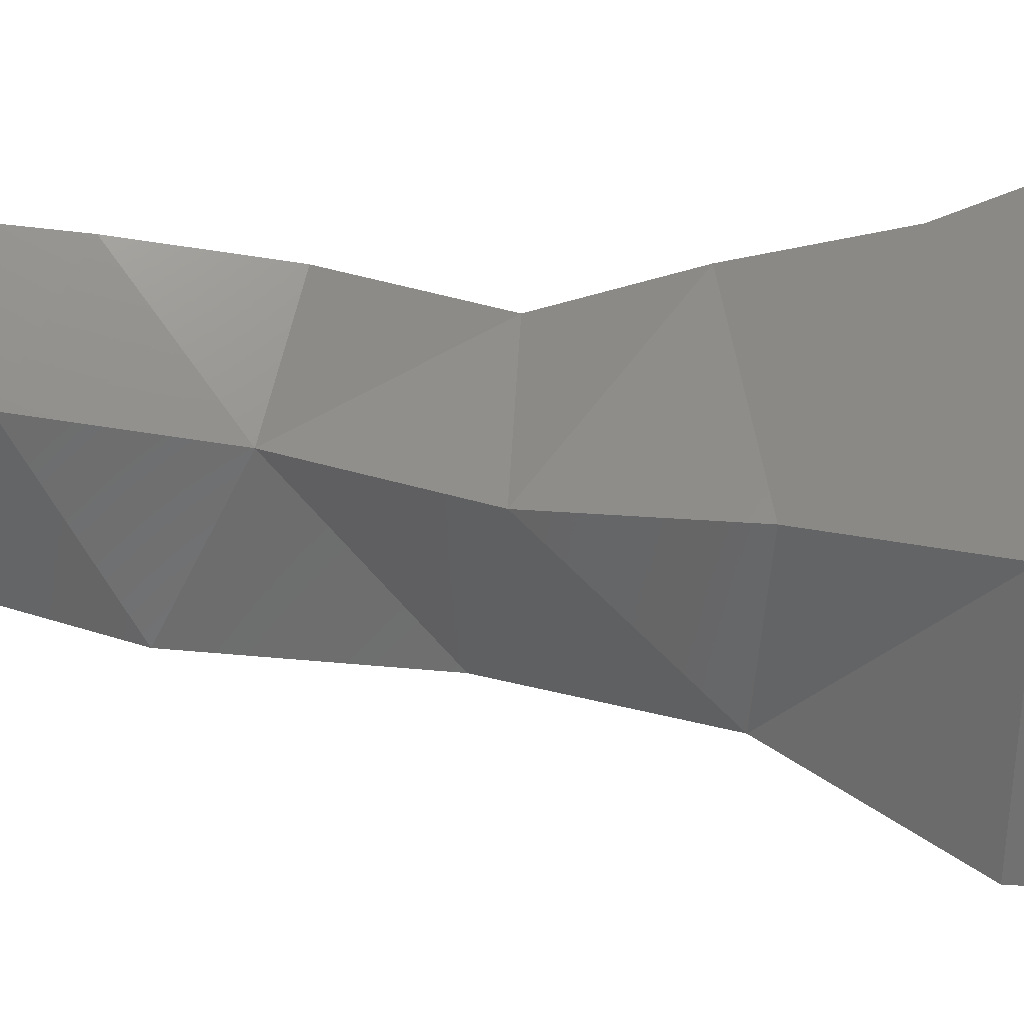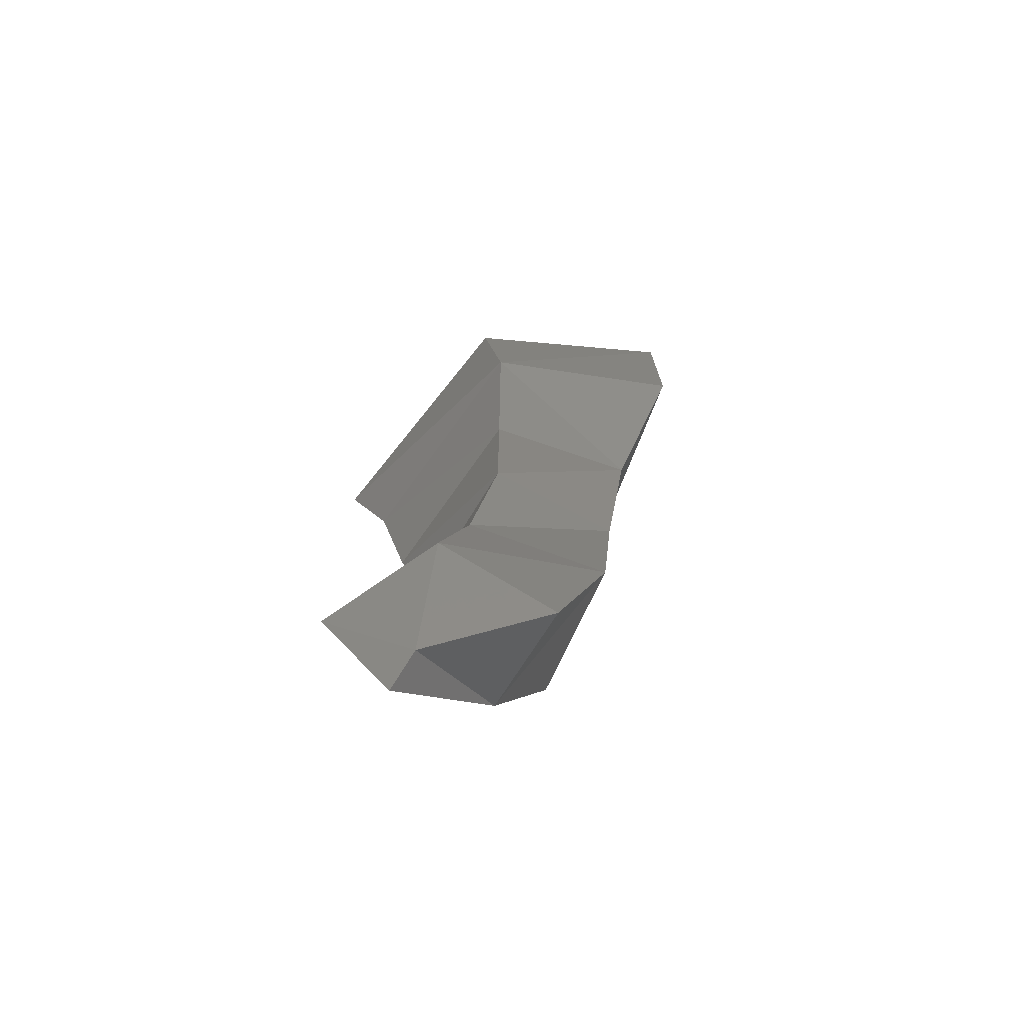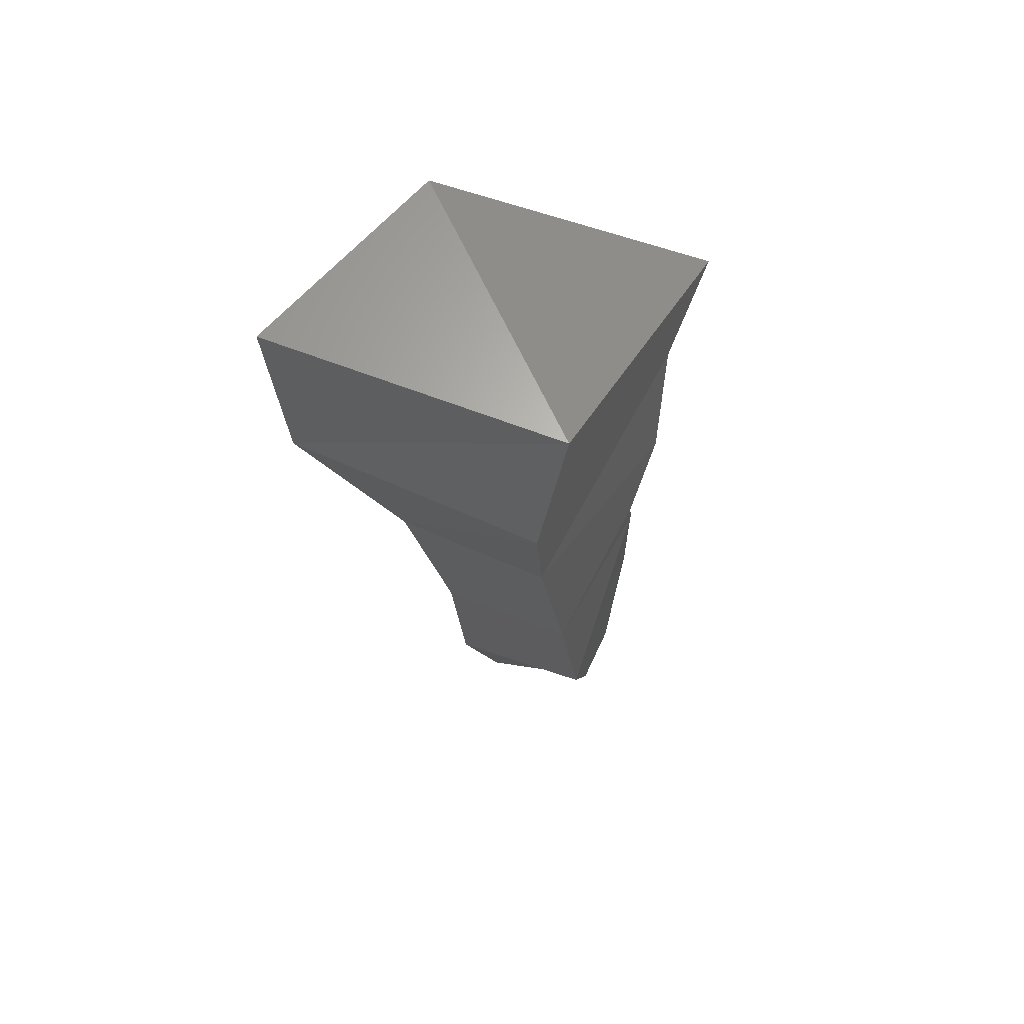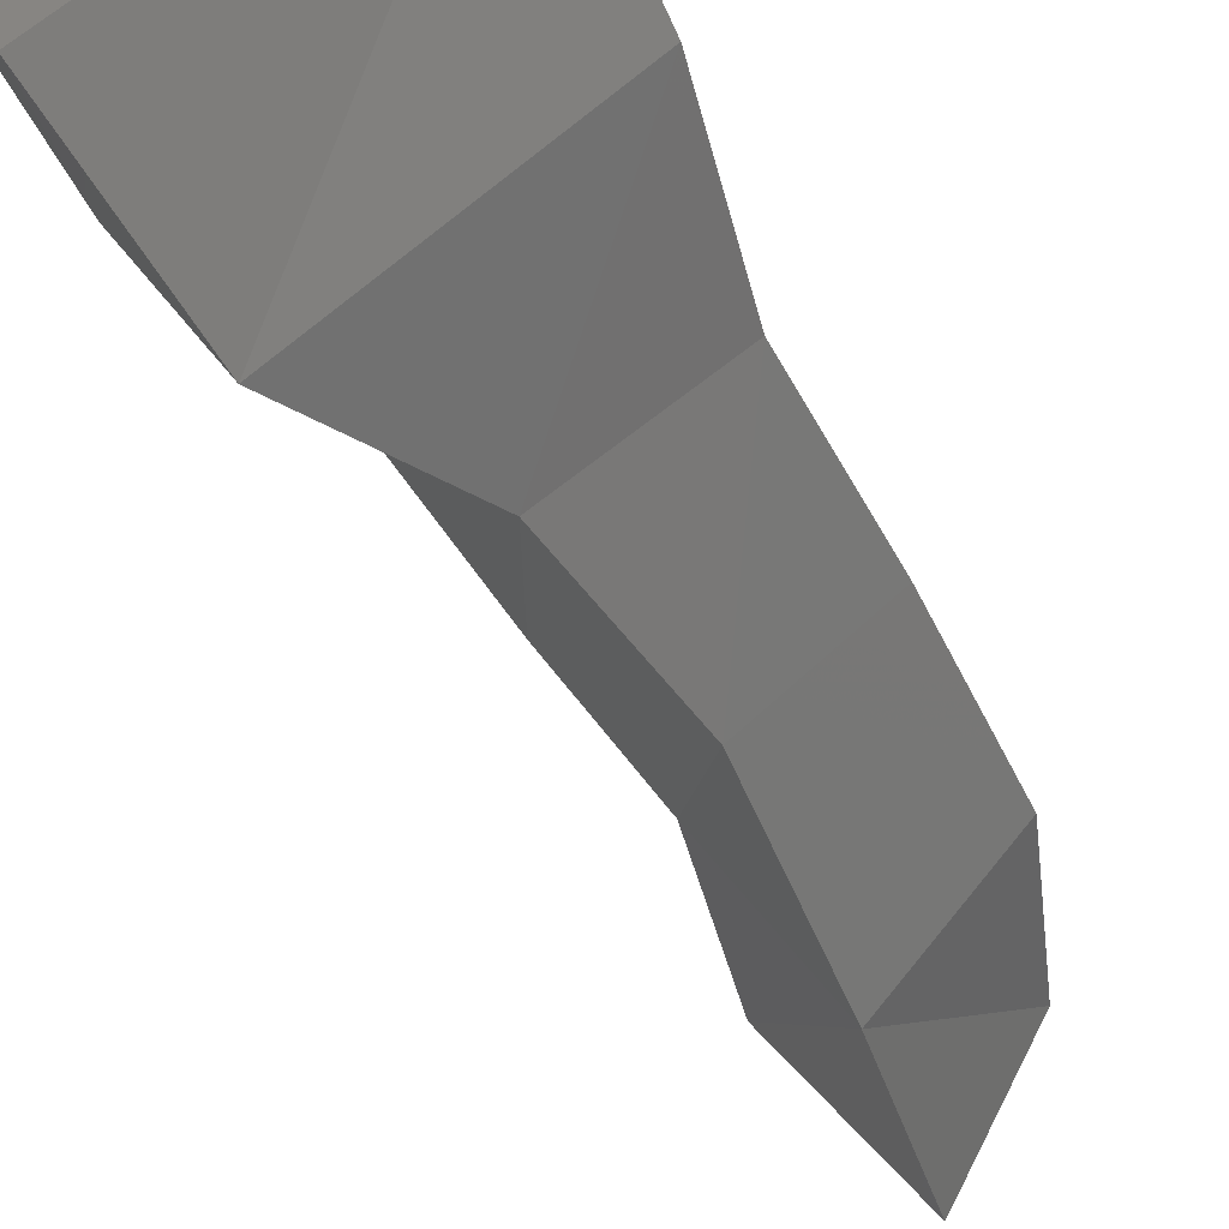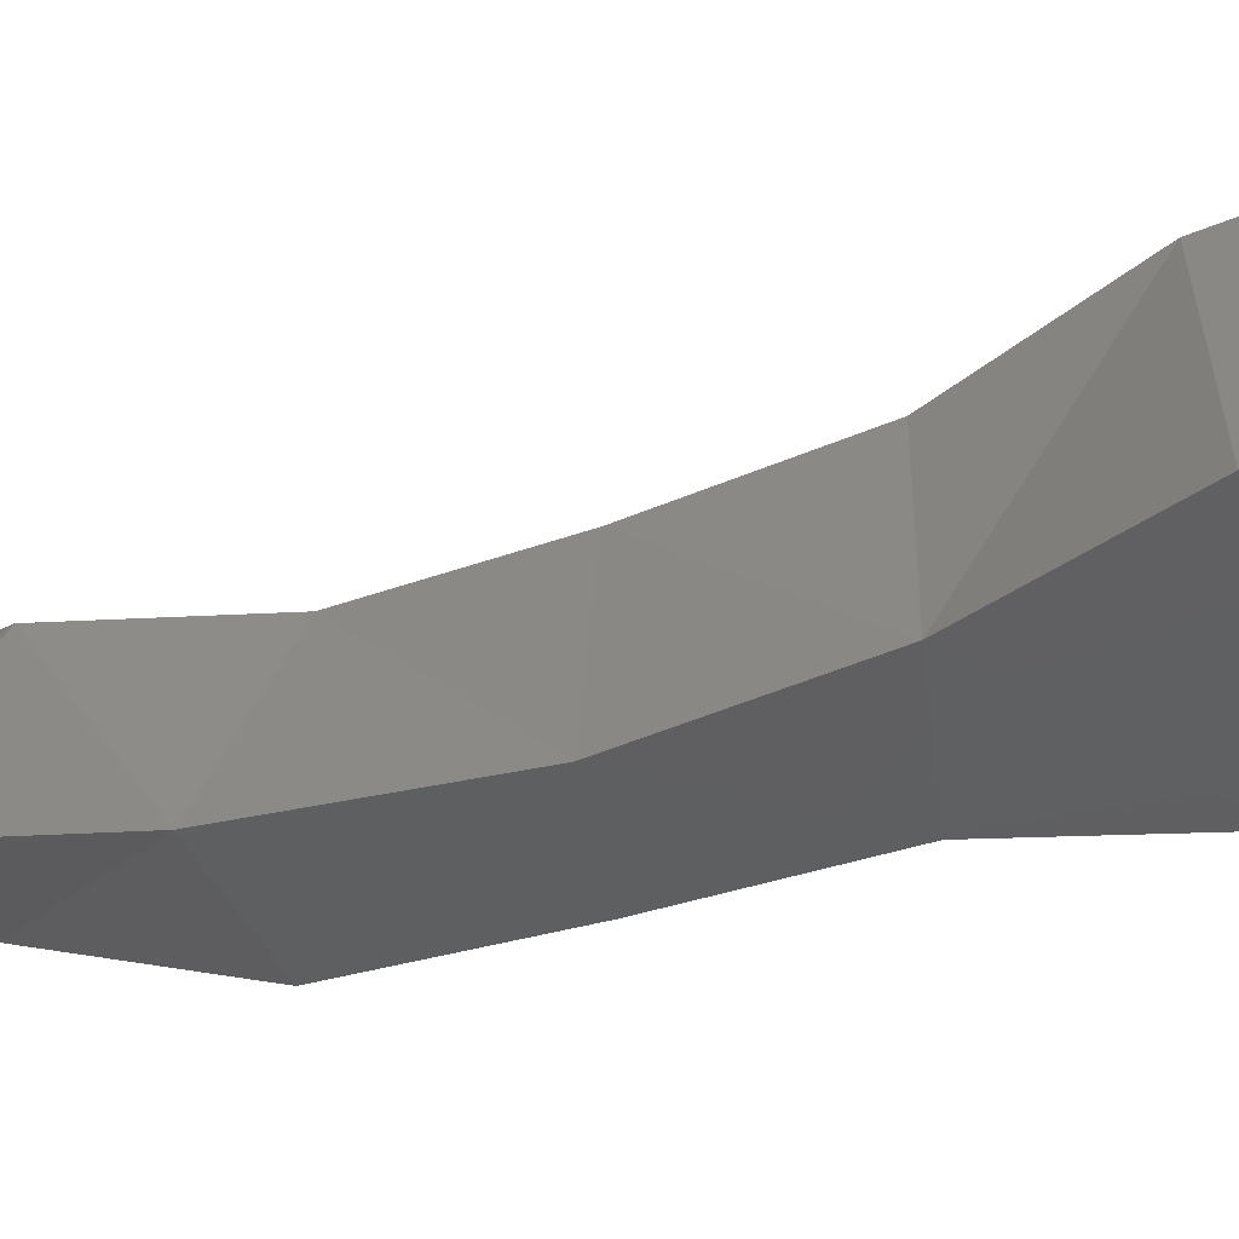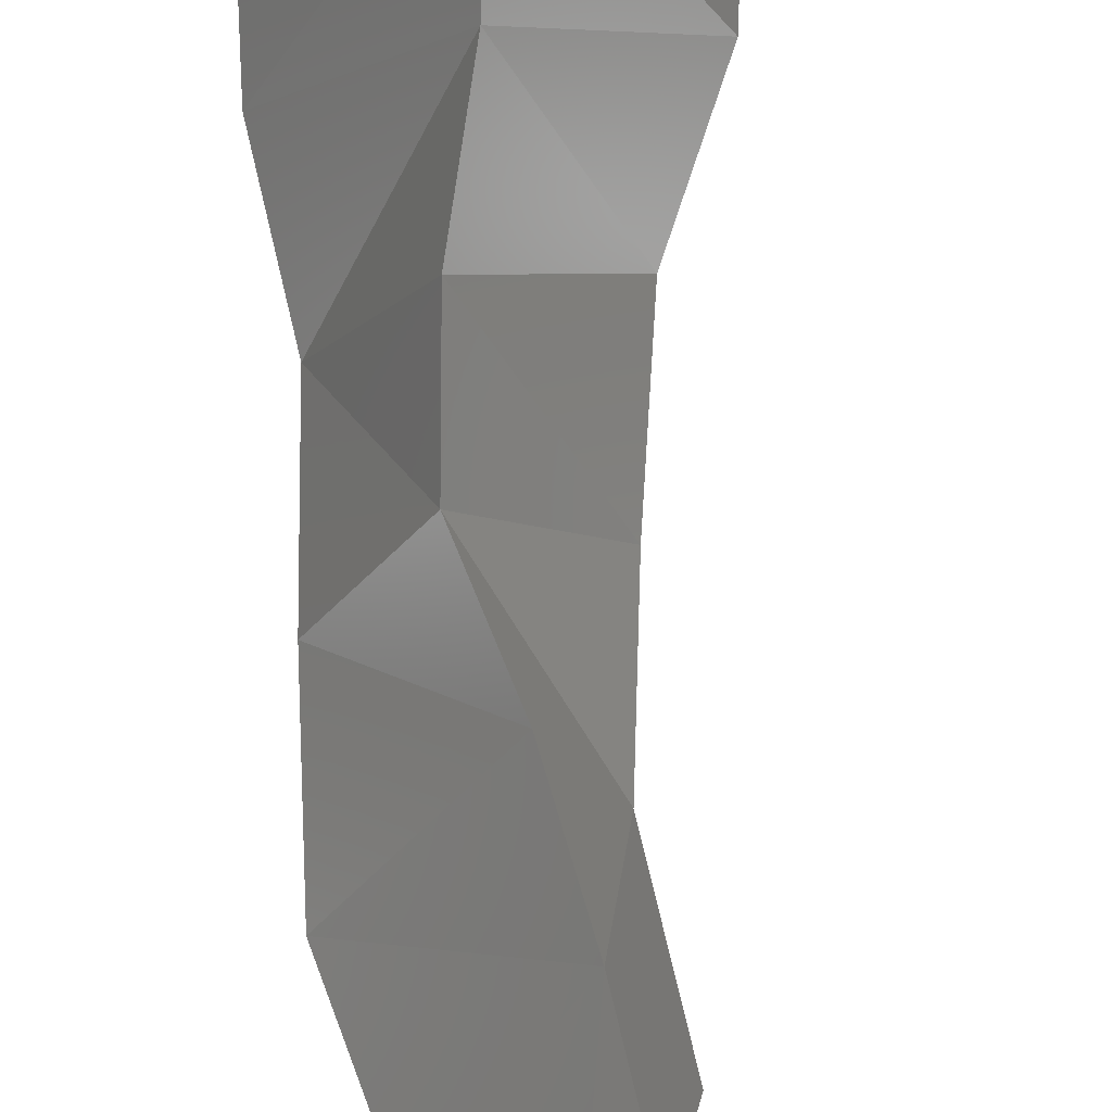
<metadata>
{"format":"stl","ext":"stl","renderer":"f3d","projection":"perspective","resolution":1024,"background":"white","views":[{"elev":2.5,"azim":94.1,"up":"+Z"},{"elev":-78.9,"azim":105.1,"up":"+Y"},{"elev":66.2,"azim":-118.2,"up":"+Y"},{"elev":-58.4,"azim":-157.5,"up":"+Z"},{"elev":-78.8,"azim":101.4,"up":"+Z"},{"elev":76.2,"azim":-5.5,"up":"+Z"}]}
</metadata>
<code>
# stl→obj: 27 verts, 50 faces
v 0.006126 -0.1369 -0.02699
v 0.009136 -0.1351 -0.03131
v 0.003247 -0.1351 -0.03165
v 0.007607 -0.135 -0.03545
v 0.008733 -0.1382 -0.03164
v 0.005795 -0.1393 -0.02786
v 0.003076 -0.1383 -0.03232
v 0.007145 -0.1385 -0.03538
v 0.007519 -0.141 -0.03129
v 0.005165 -0.1418 -0.0283
v 0.00352 -0.1415 -0.03193
v 0.005884 -0.1414 -0.03382
v 0.007022 -0.1441 -0.03115
v 0.004928 -0.1441 -0.02889
v 0.003254 -0.1447 -0.03151
v 0.005258 -0.1447 -0.03319
v 0.006632 -0.1471 -0.03047
v 0.005637 -0.1465 -0.02831
v 0.003106 -0.148 -0.03112
v 0.005293 -0.1485 -0.03291
v 0.007026 -0.1501 -0.03003
v 0.006103 -0.149 -0.02797
v 0.003919 -0.1509 -0.0303
v 0.005594 -0.1519 -0.03194
v 0.006445 -0.1515 -0.02771
v 0.005824 -0.1528 -0.0294
v 0.005333 -0.1532 -0.02881
f 1 2 3
f 4 3 2
f 2 1 5
f 6 5 1
f 3 7 1
f 6 1 7
f 8 4 5
f 2 5 4
f 4 8 3
f 7 3 8
f 5 6 9
f 9 6 10
f 7 11 6
f 10 6 11
f 8 5 12
f 9 12 5
f 8 12 7
f 11 7 12
f 9 10 13
f 14 13 10
f 15 14 11
f 10 11 14
f 9 13 12
f 16 12 13
f 12 16 11
f 15 11 16
f 13 14 17
f 18 17 14
f 19 18 15
f 14 15 18
f 20 16 17
f 16 13 17
f 20 19 16
f 15 16 19
f 21 17 22
f 18 22 17
f 23 22 19
f 18 19 22
f 24 20 21
f 17 21 20
f 19 20 23
f 23 20 24
f 22 25 21
f 26 21 25
f 23 27 22
f 25 22 27
f 24 21 26
f 24 26 23
f 27 23 26
f 26 25 27

</code>
